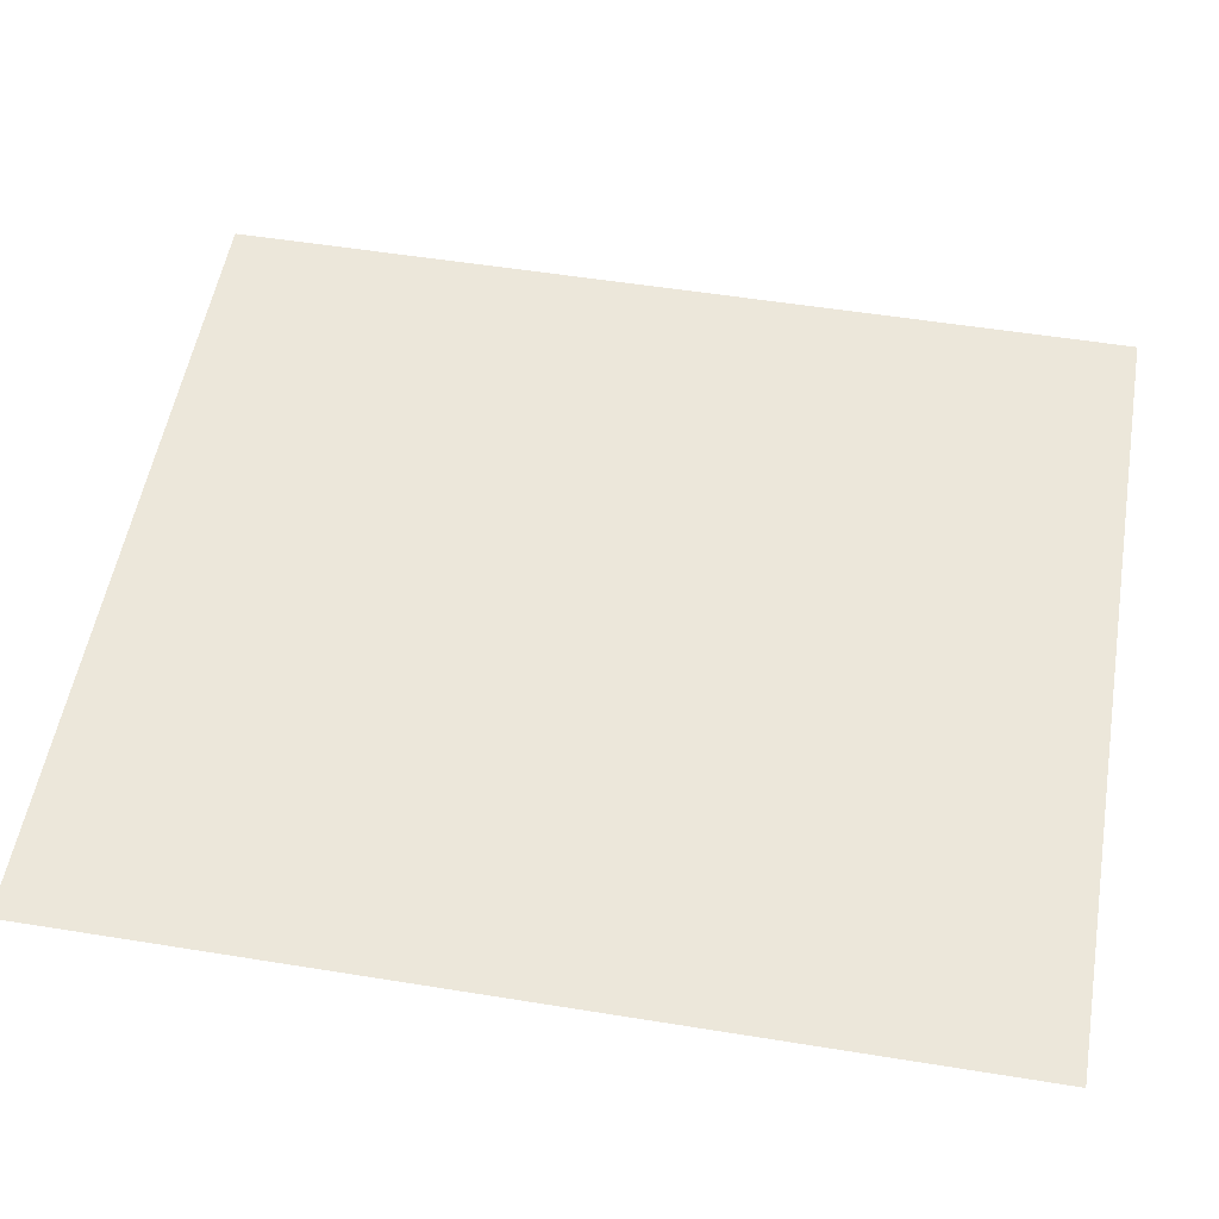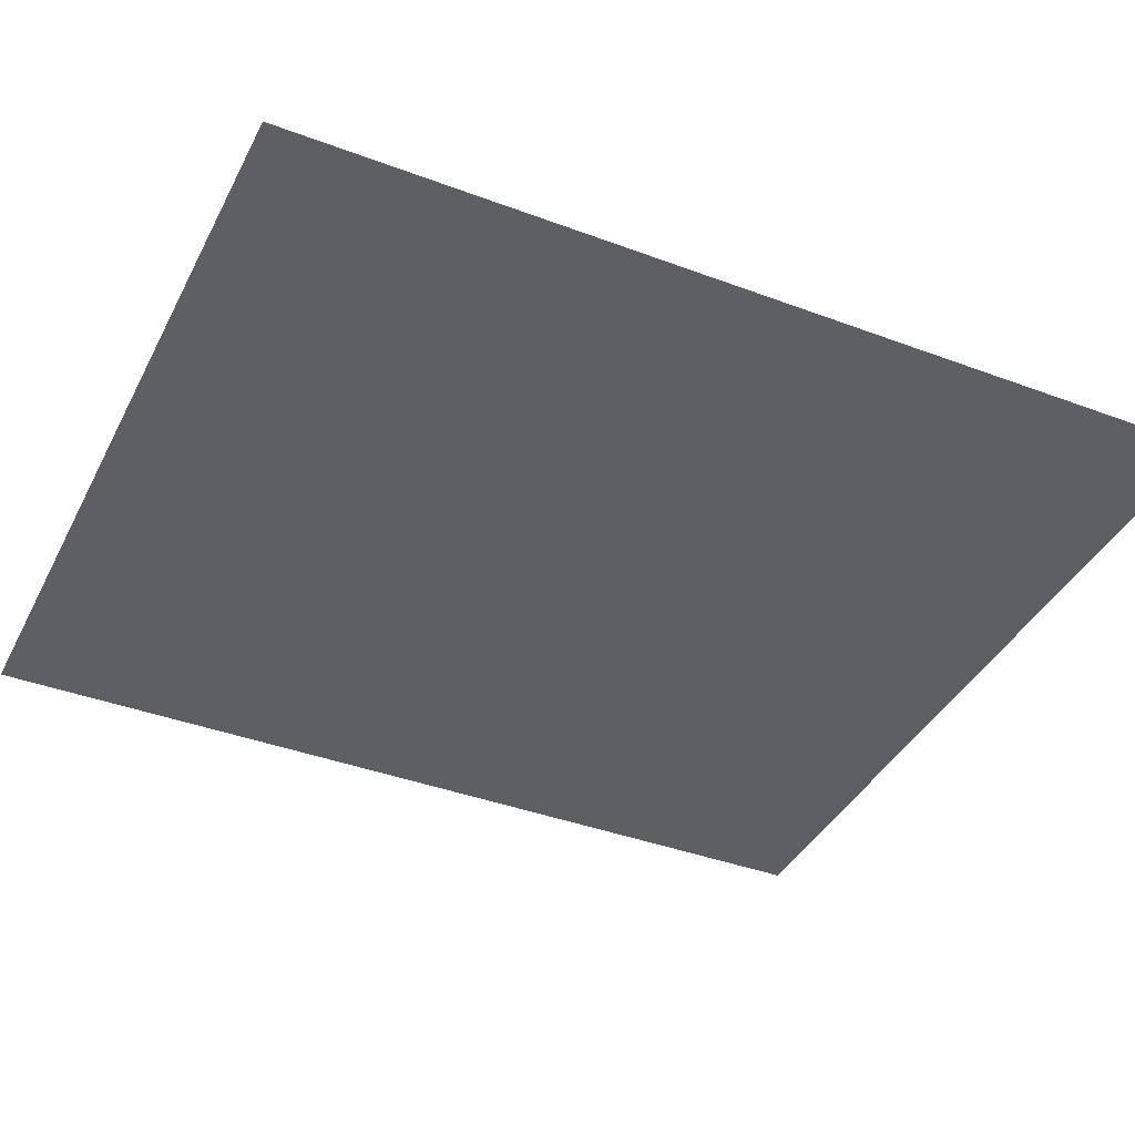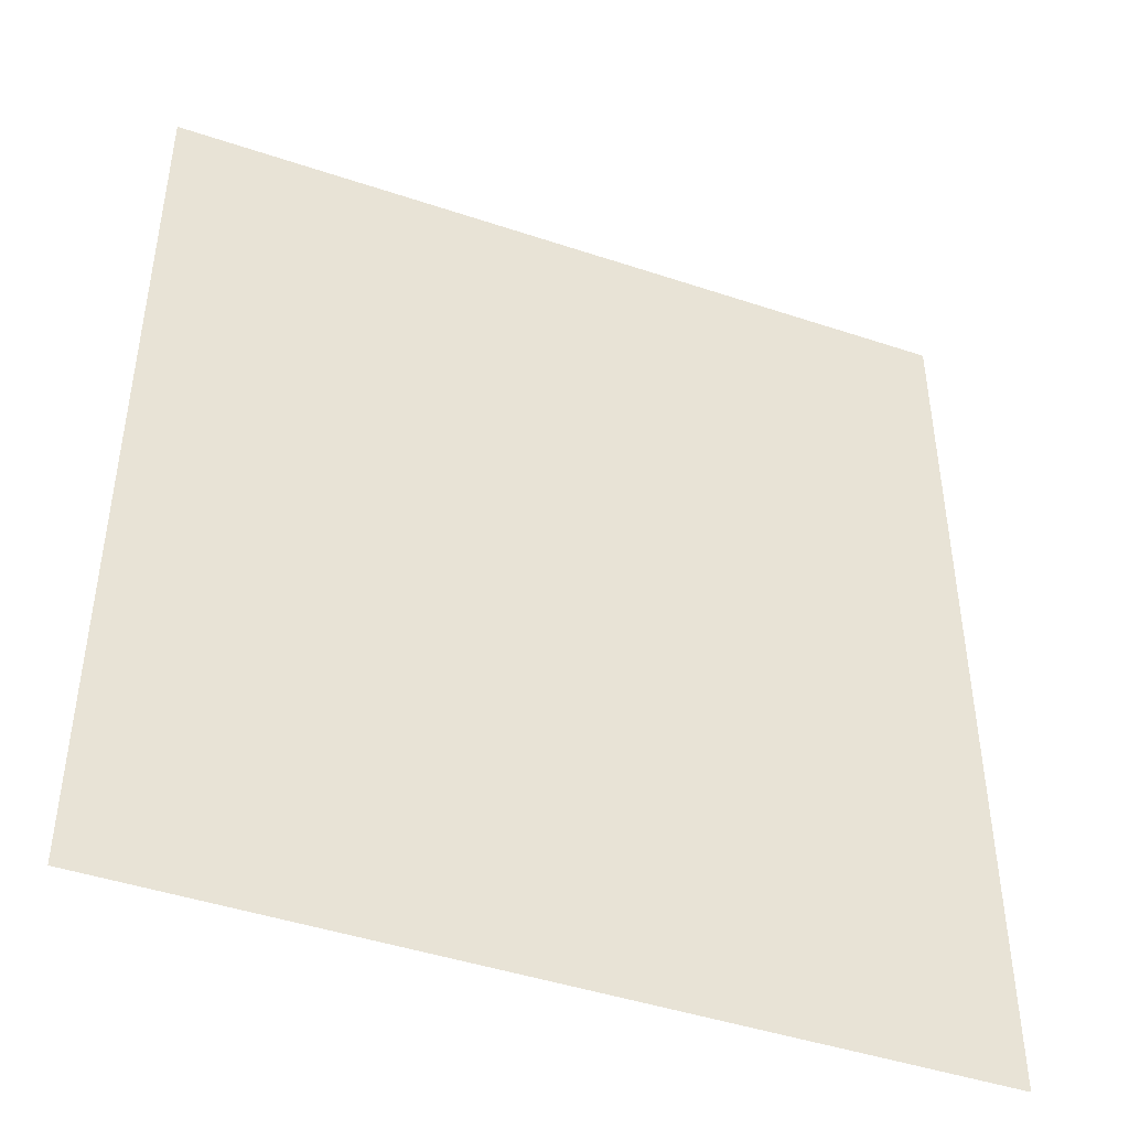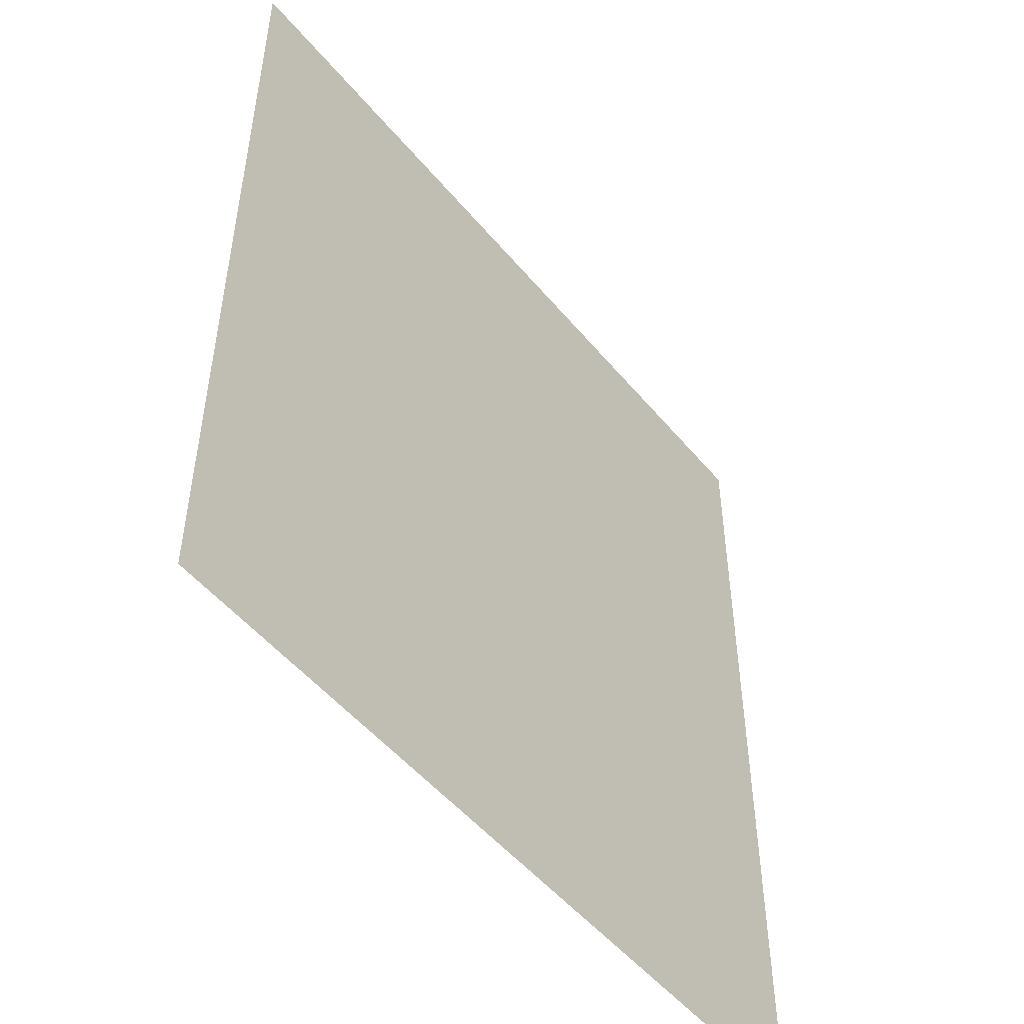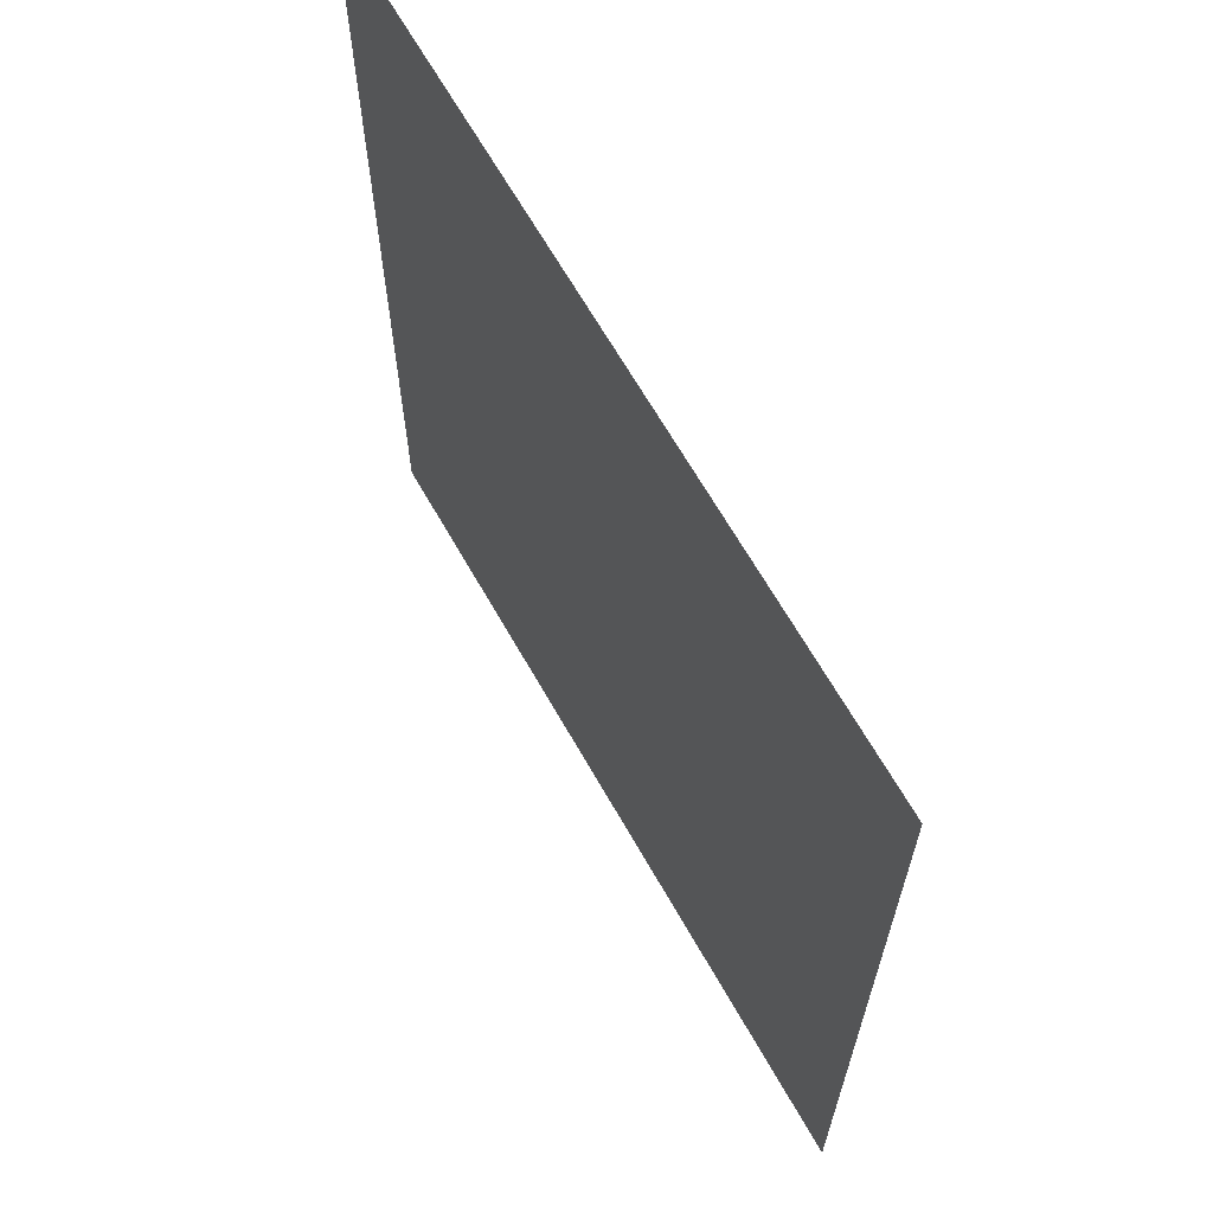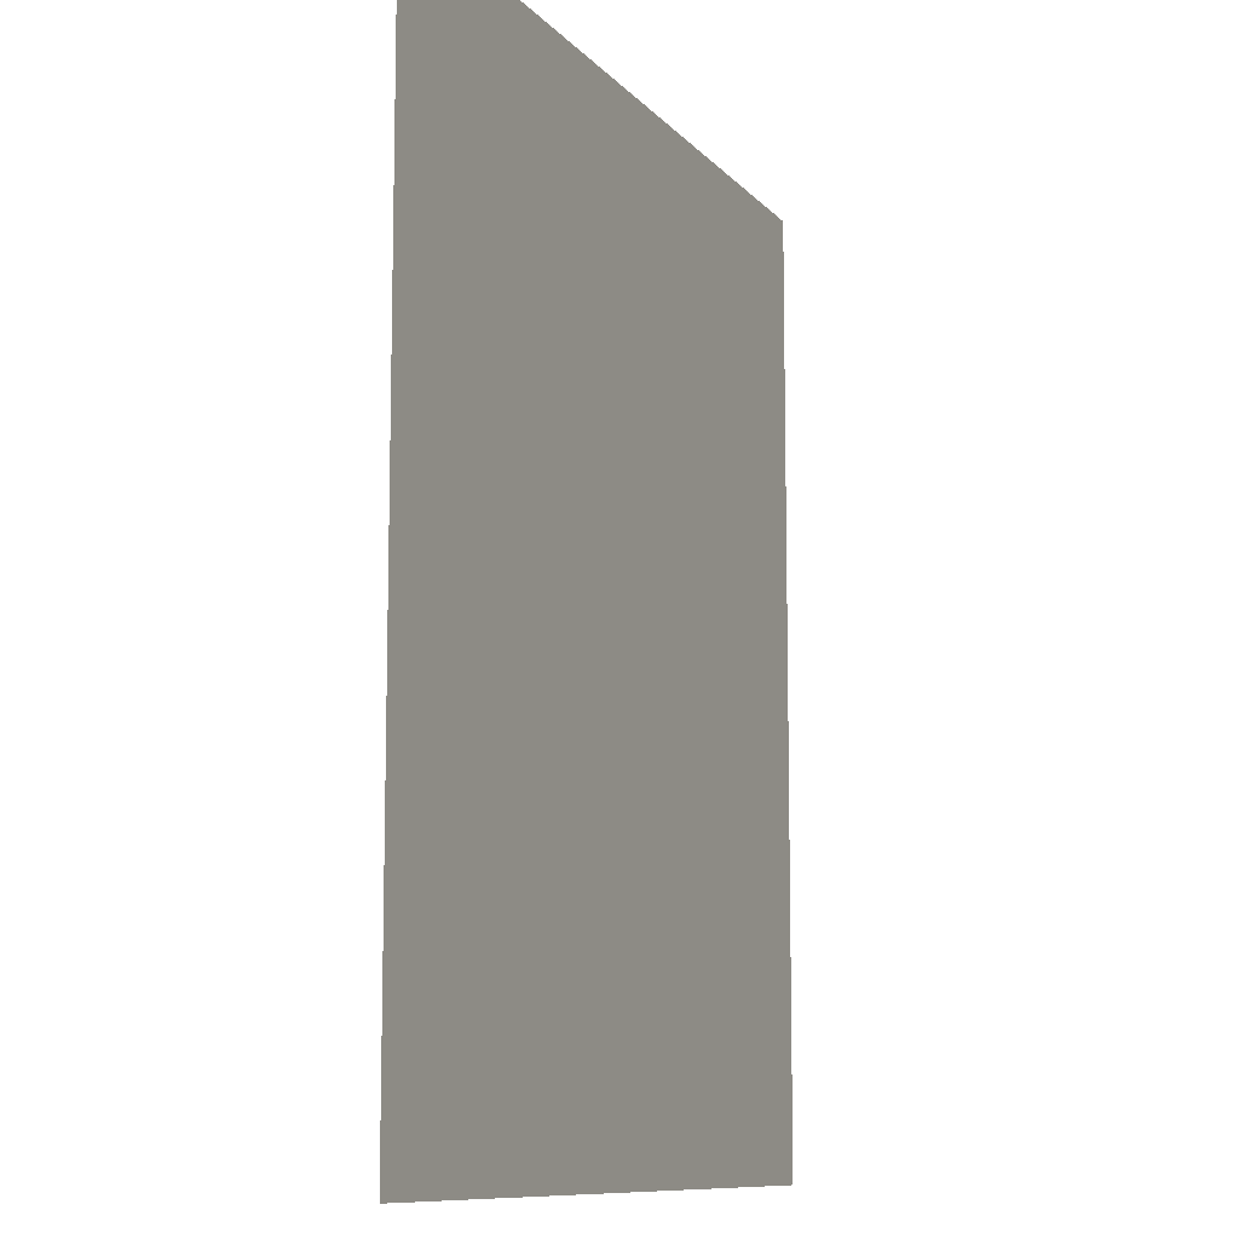
<metadata>
{"format":"obj","ext":"obj","renderer":"f3d","projection":"perspective","resolution":1024,"background":"white","views":[{"elev":53.5,"azim":-80.2,"up":"+Z"},{"elev":-39.5,"azim":65.0,"up":"+Z"},{"elev":-45.0,"azim":-21.2,"up":"+Y"},{"elev":-51.2,"azim":-51.7,"up":"+Y"},{"elev":66.2,"azim":60.4,"up":"+Y"},{"elev":-10.1,"azim":113.0,"up":"+Y"}]}
</metadata>
<code>
v 10.84 -6.247 8.414
v 10.84 18.23 8.414
v -10.84 -6.247 8.414
v -10.84 18.23 8.414
o lensflare_1
g lensflare_1
f 2 3 1
f 2 4 3

</code>
